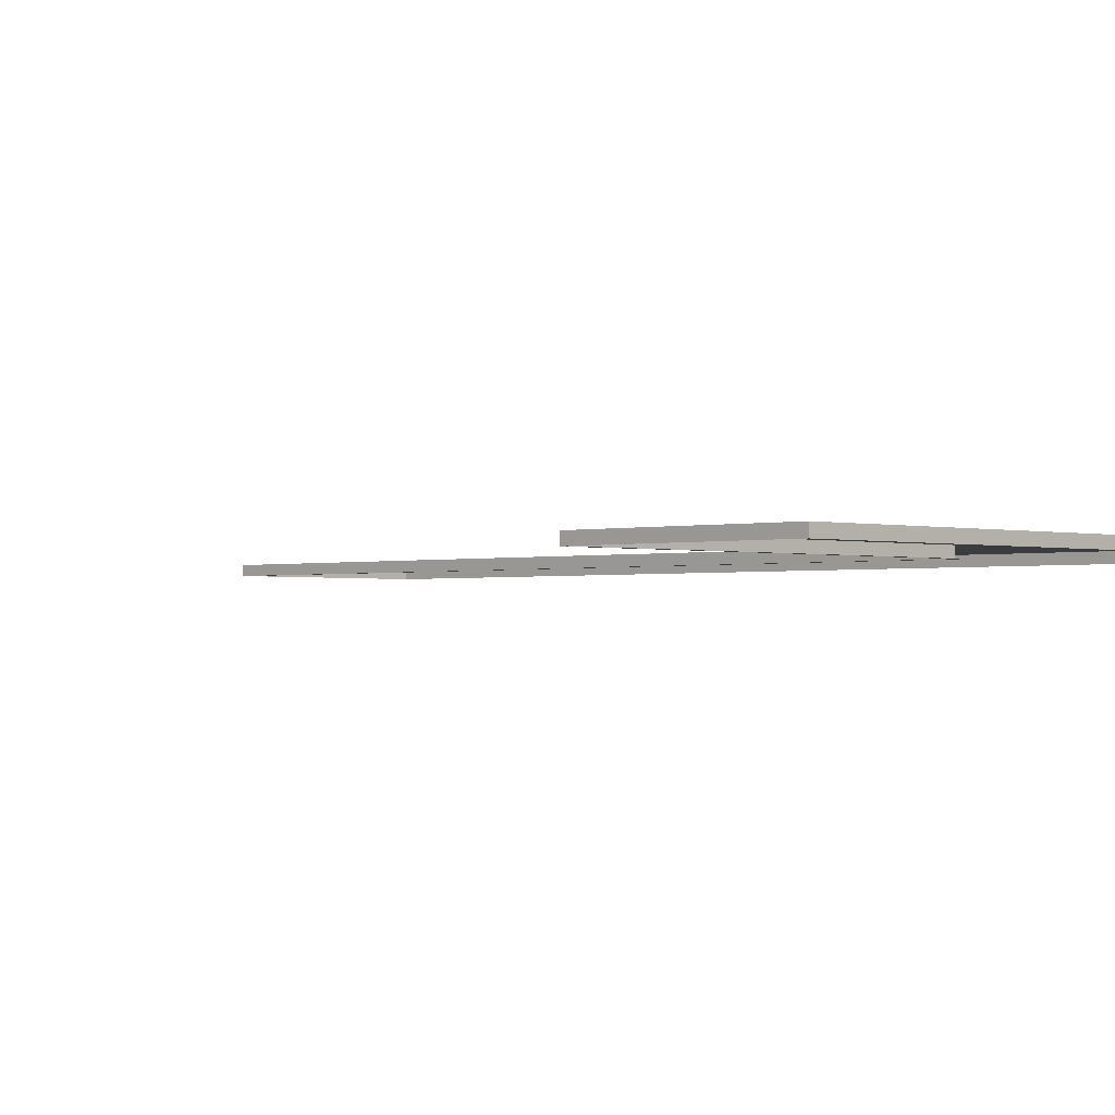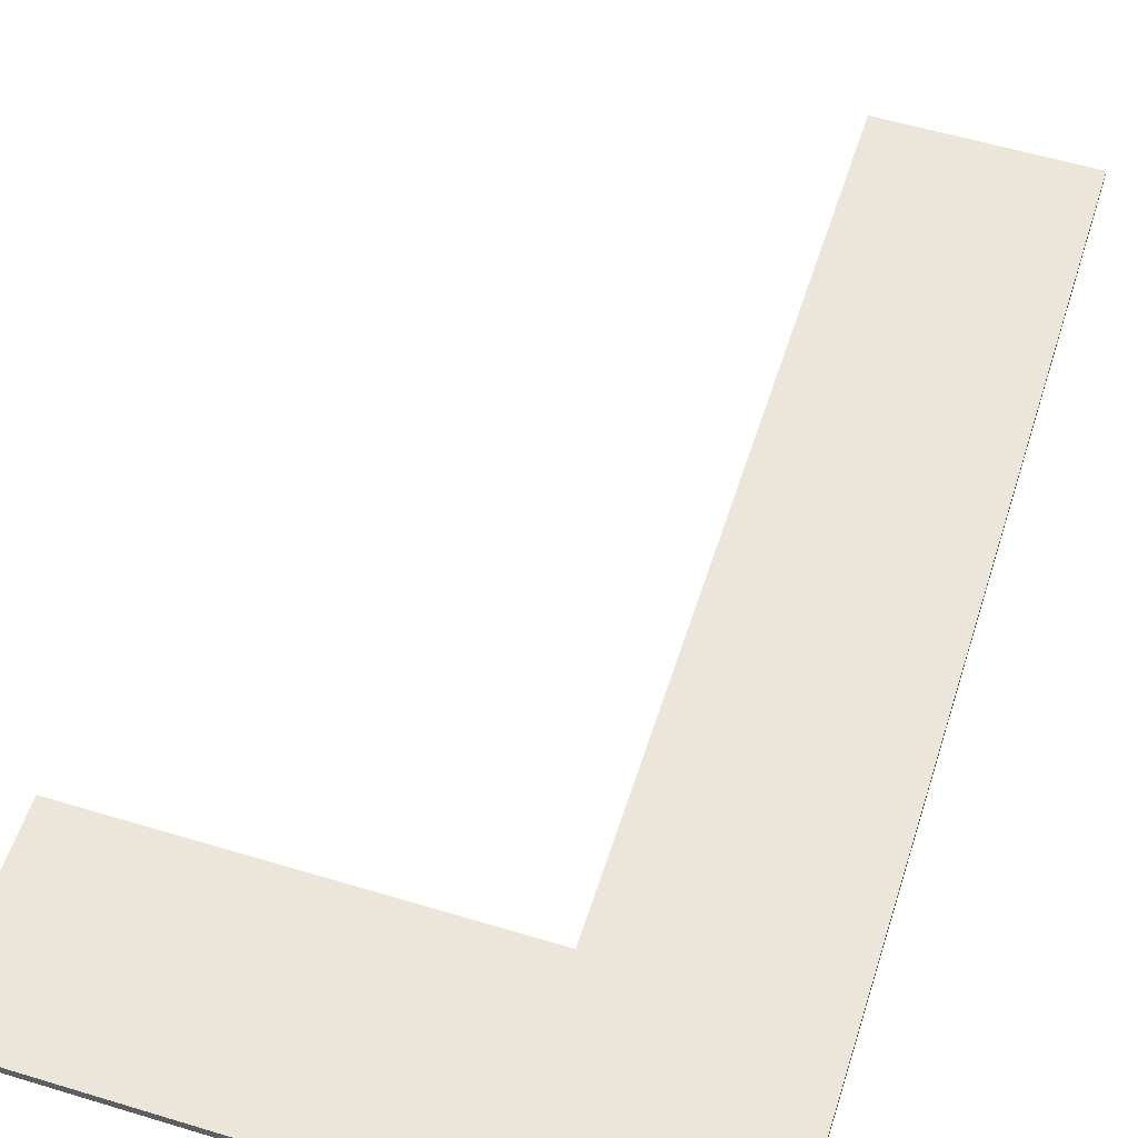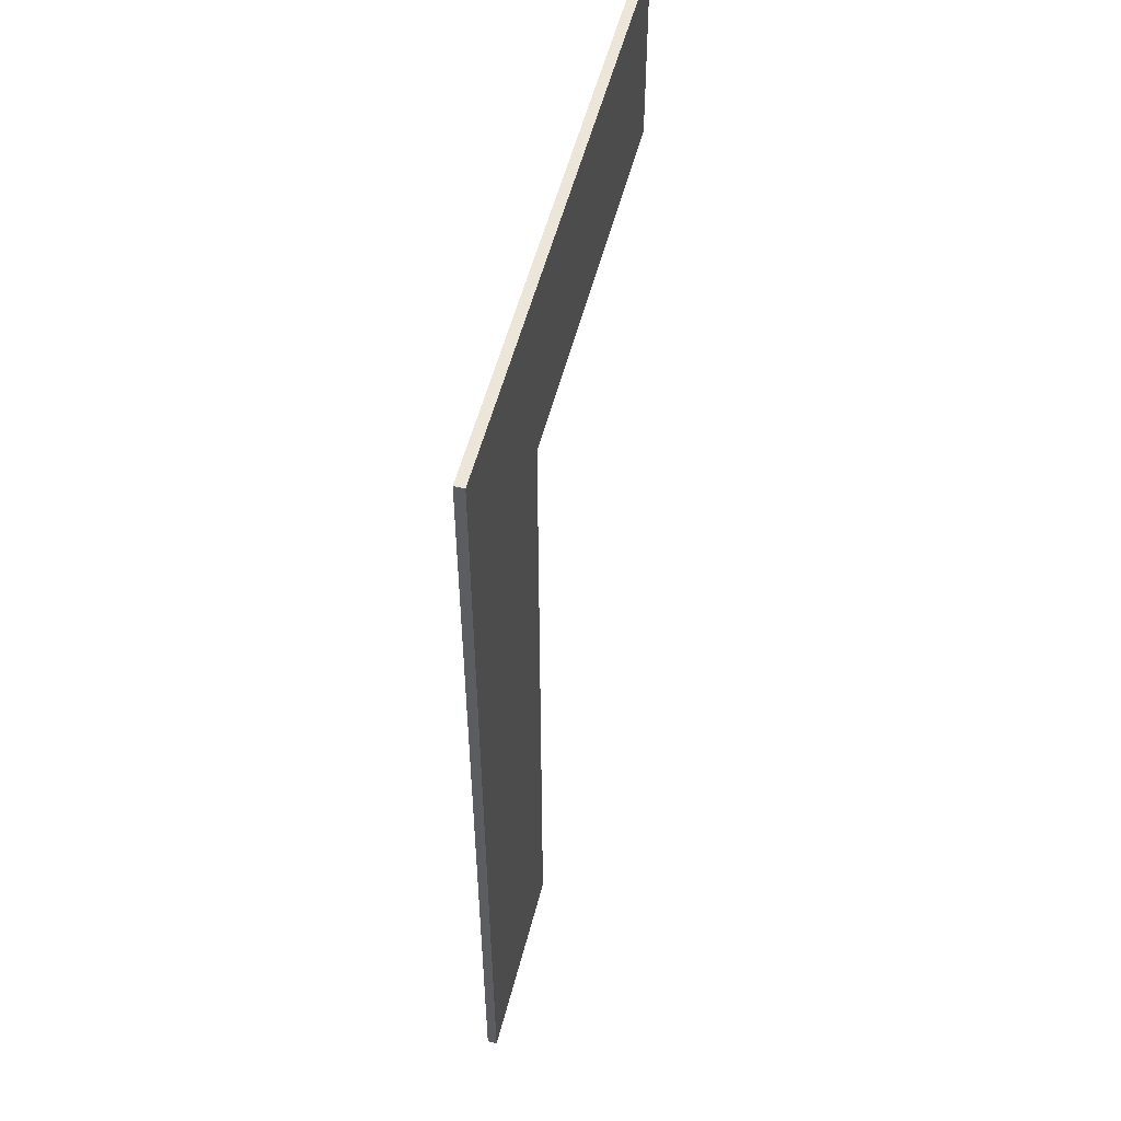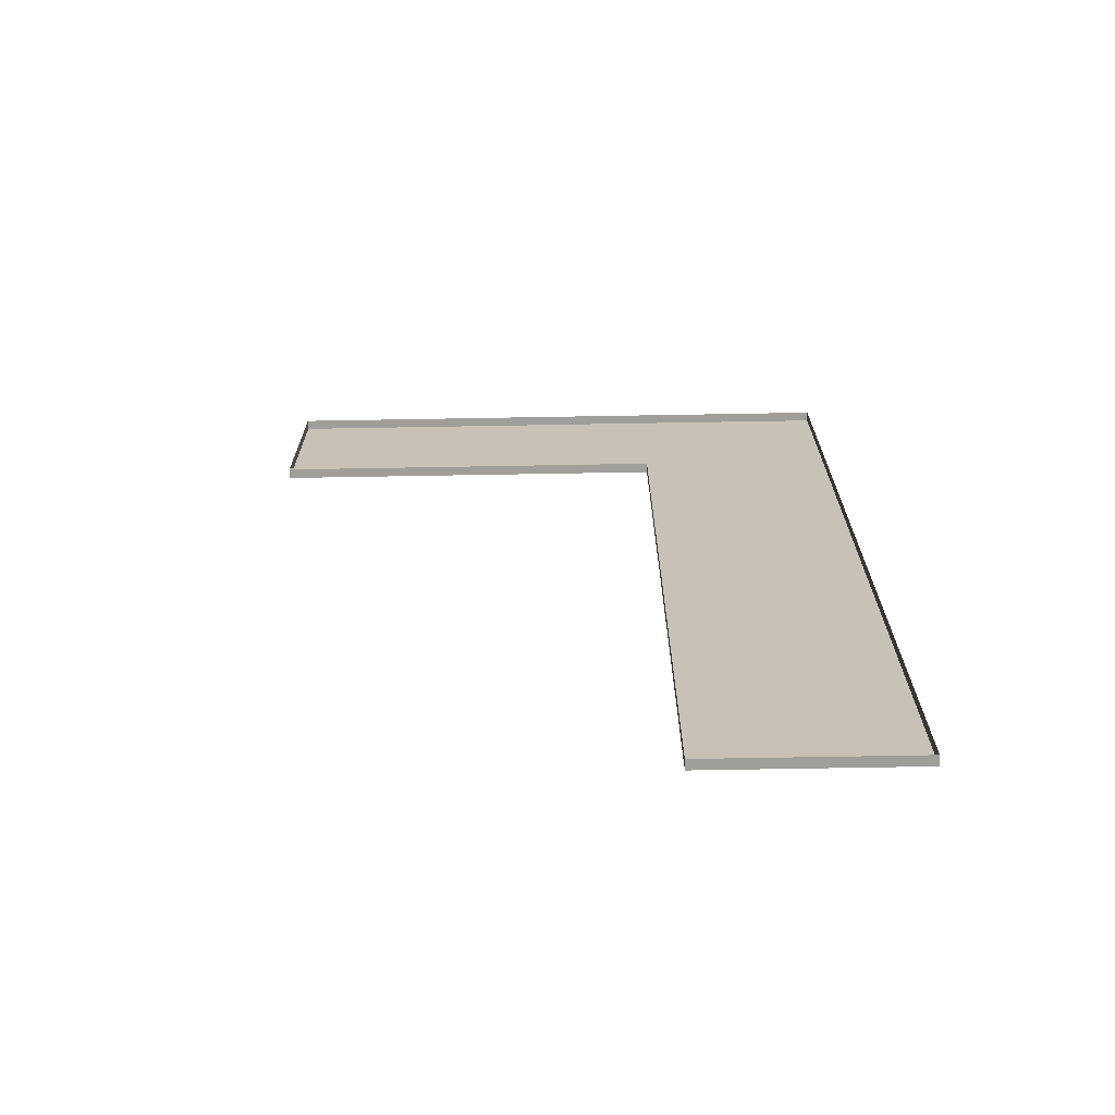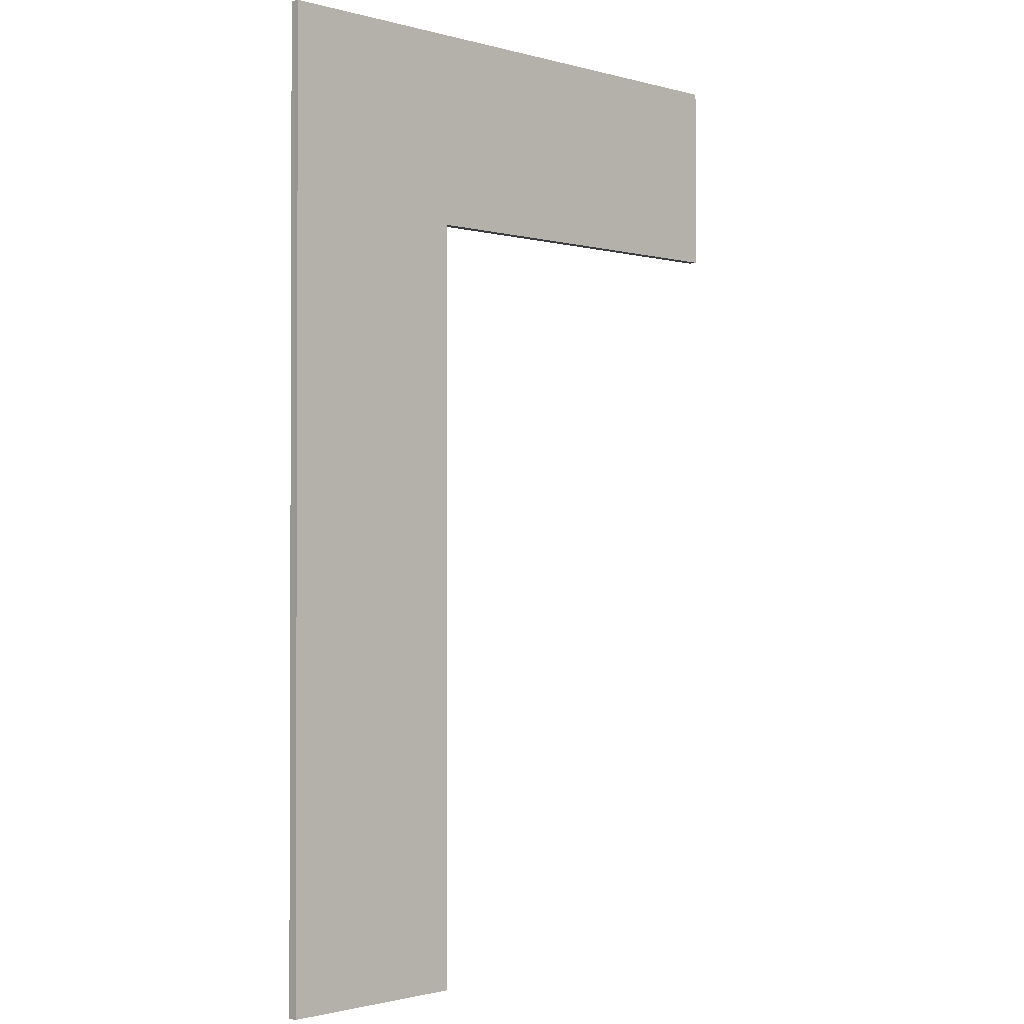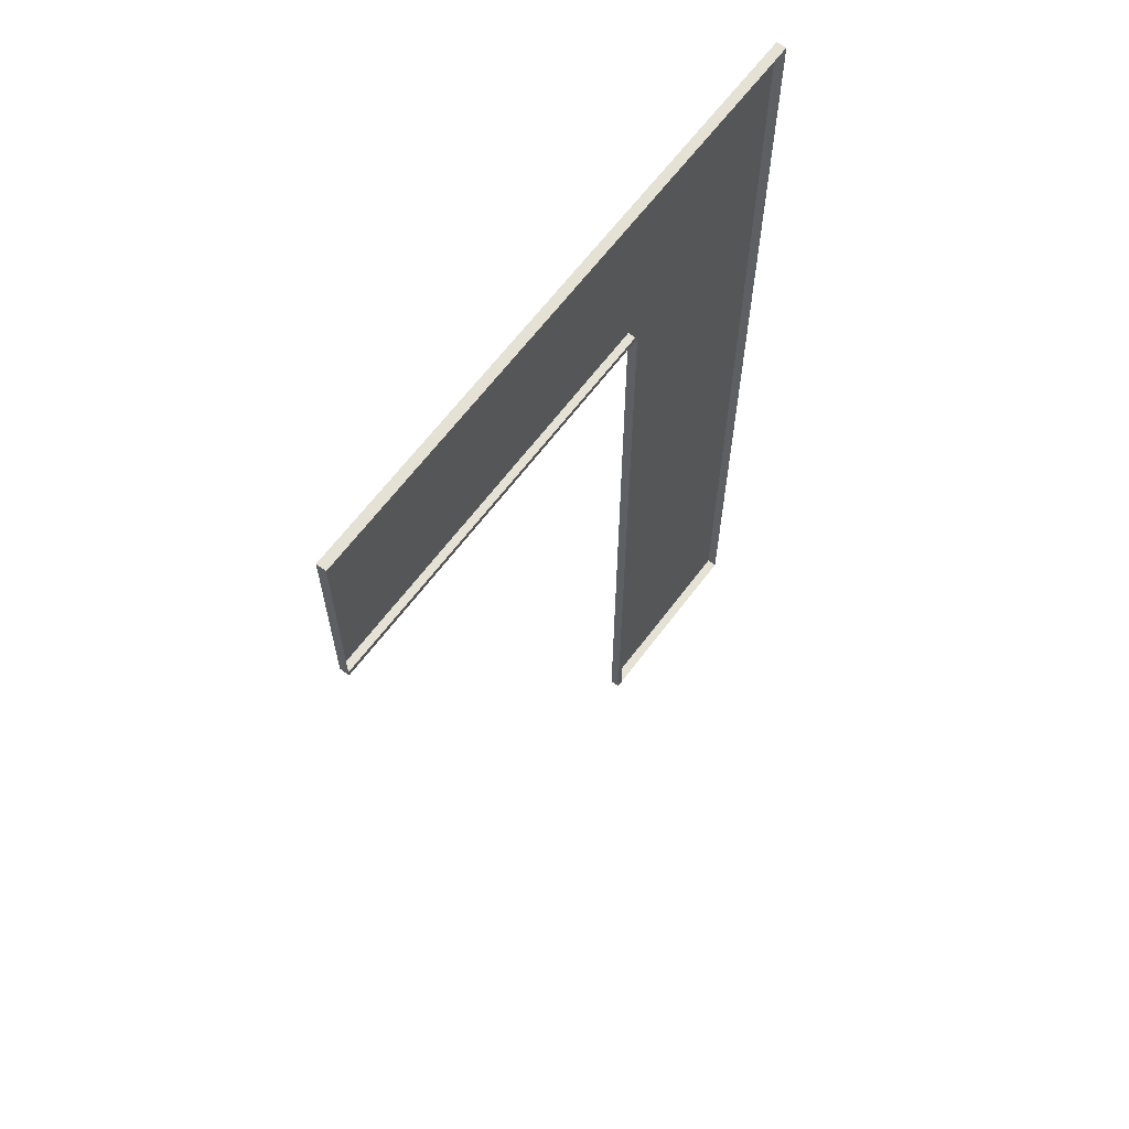
<metadata>
{"format":"obj","ext":"obj","renderer":"f3d","projection":"perspective","resolution":1024,"background":"white","views":[{"elev":-1.6,"azim":134.8,"up":"+Z"},{"elev":56.3,"azim":-162.4,"up":"+Z"},{"elev":54.5,"azim":-75.6,"up":"+Y"},{"elev":-70.8,"azim":-179.0,"up":"+Y"},{"elev":-1.3,"azim":-44.4,"up":"+Y"},{"elev":64.6,"azim":126.9,"up":"+Y"}]}
</metadata>
<code>
o MeshCountertopL_6X10_0_GeomSubset_0
v -0.9132 1.528 0.4186
v -0.9132 1.528 0.3886
v -0.3036 0.9179 0.4186
v -0.3036 0.9179 0.3886
v -0.9132 -1.52 0.4186
v -0.9132 -1.52 0.3886
v -0.3036 -1.52 0.4186
v -0.3036 -1.52 0.3886
v 0.9156 1.528 0.4186
v 0.9156 1.528 0.3886
v 0.9156 0.9179 0.3886
v 0.9156 0.9179 0.4186
v -0.3236 0.9369 0.3886
v -0.3236 -1.52 0.3886
v 0.9156 0.9379 0.3886
v 0.9156 0.9379 0.4186
v -0.3236 0.9379 0.4186
v -0.3236 -1.52 0.4186
v -0.3225 0.9369 -0.4374
v -0.3236 -1.52 -0.4374
v 0.9156 0.9379 -0.4374
v -0.3425 0.9569 -0.4371
v -0.3436 -1.52 -0.4373
v -0.3436 0.9579 -0.5171
v -0.3436 -1.52 -0.5173
v -0.9132 -1.52 -0.5174
v -0.9132 1.528 -0.5174
v 0.9156 1.528 -0.5174
v 0.9156 0.9579 -0.4373
v 0.9156 0.9579 -0.5173
f 6 14 18 5
f 9 16 15 10
f 2 6 5 1
f 1 5 18 17
f 3 7 8 4
f 1 9 10 2
f 4 11 12 3
f 16 9 1 17
f 8 14 13 4
f 4 13 15 11
f 16 12 11 15
f 3 12 16 17
f 18 7 3 17
f 14 8 7 18

</code>
